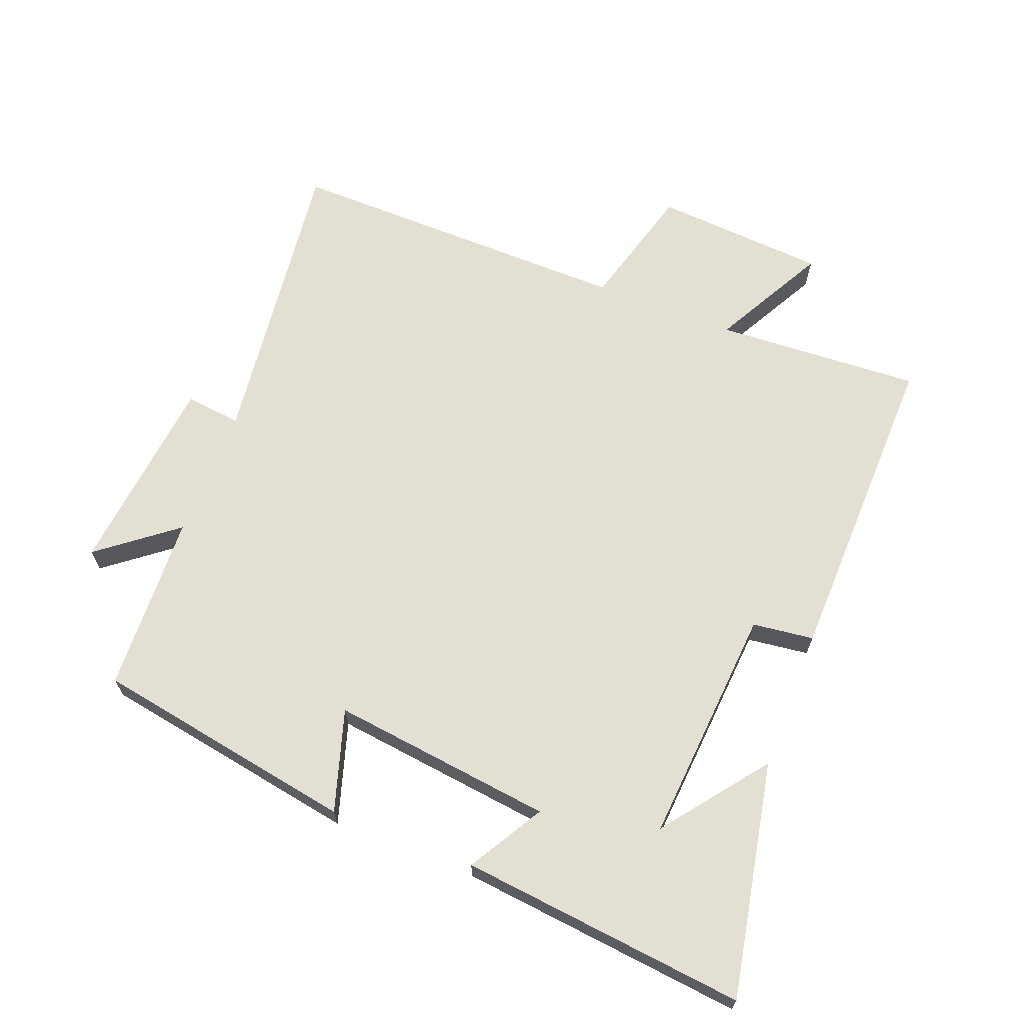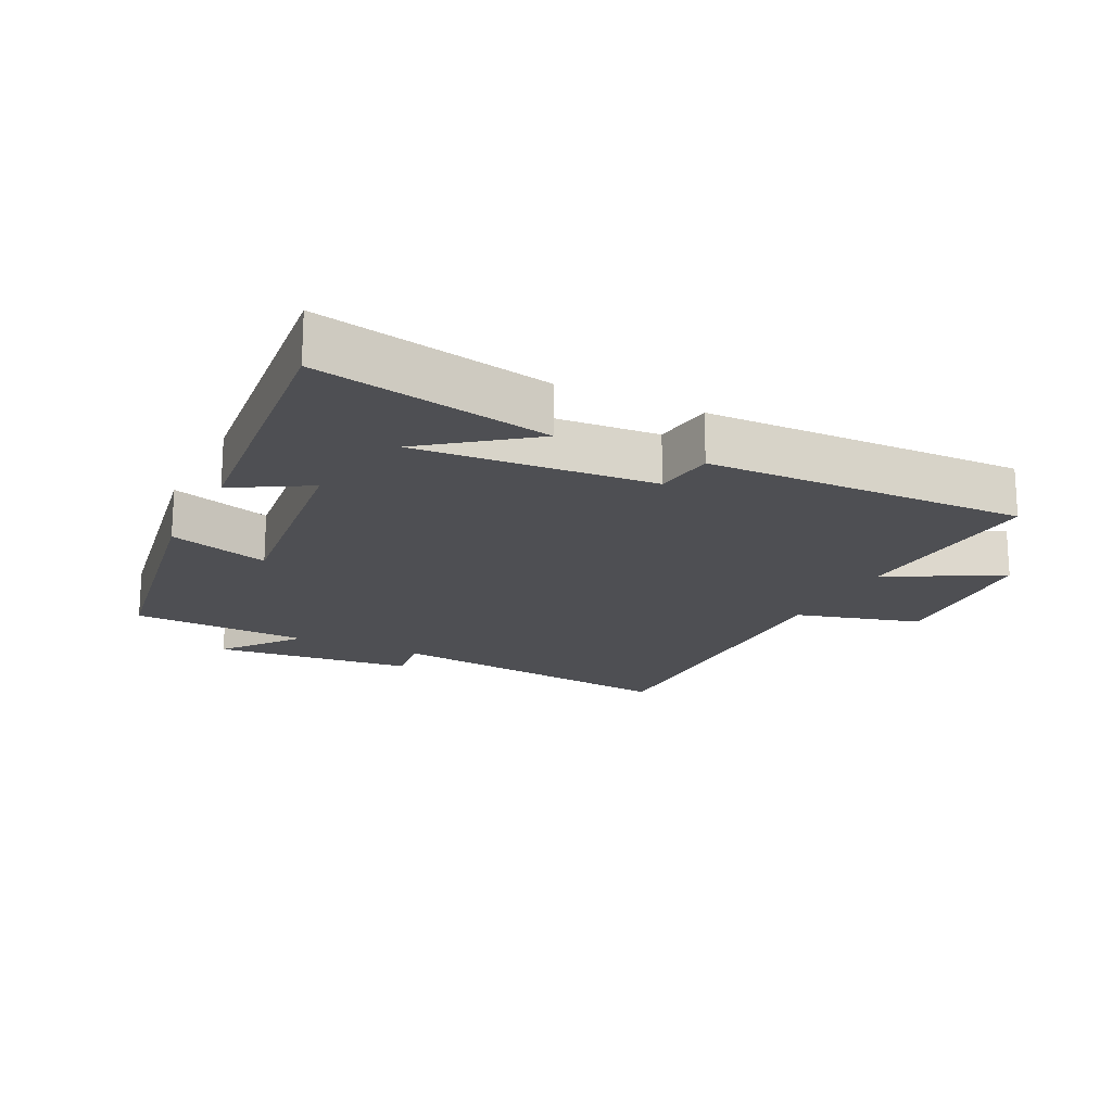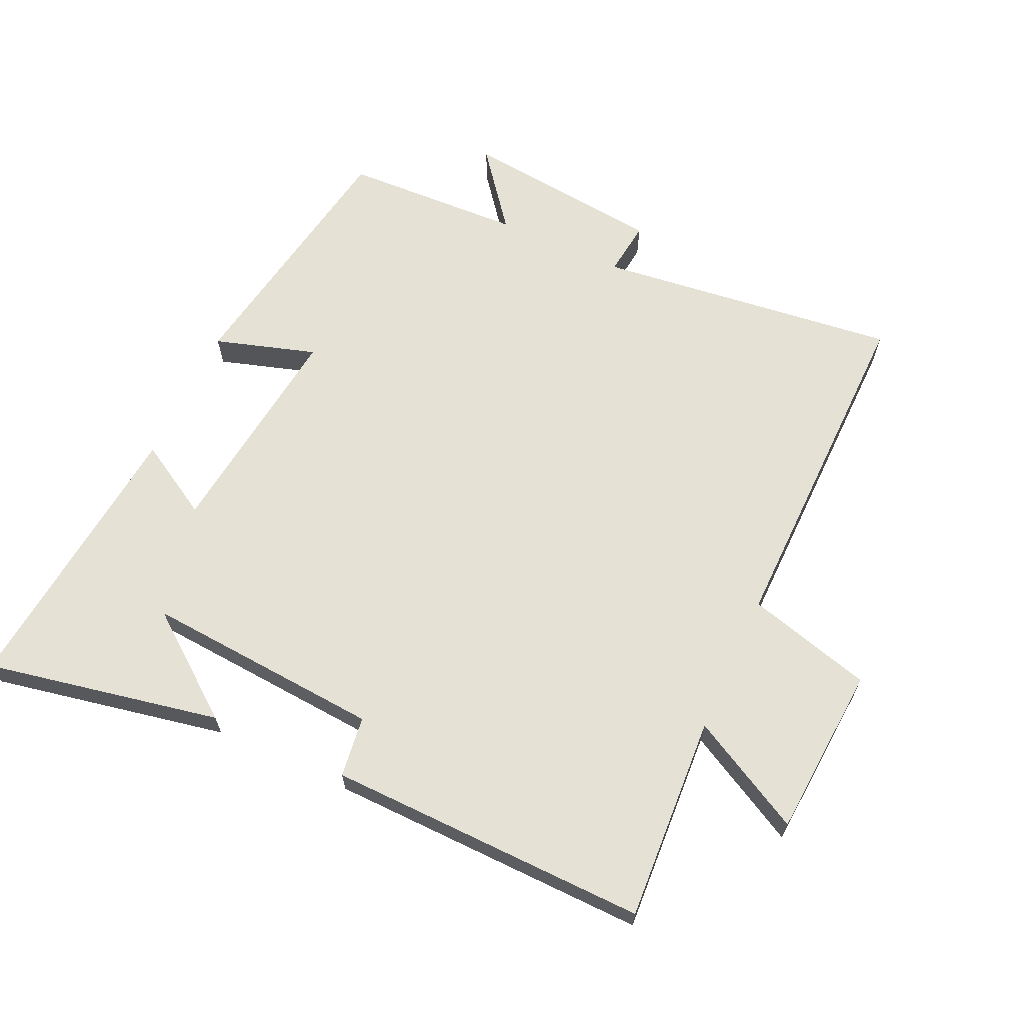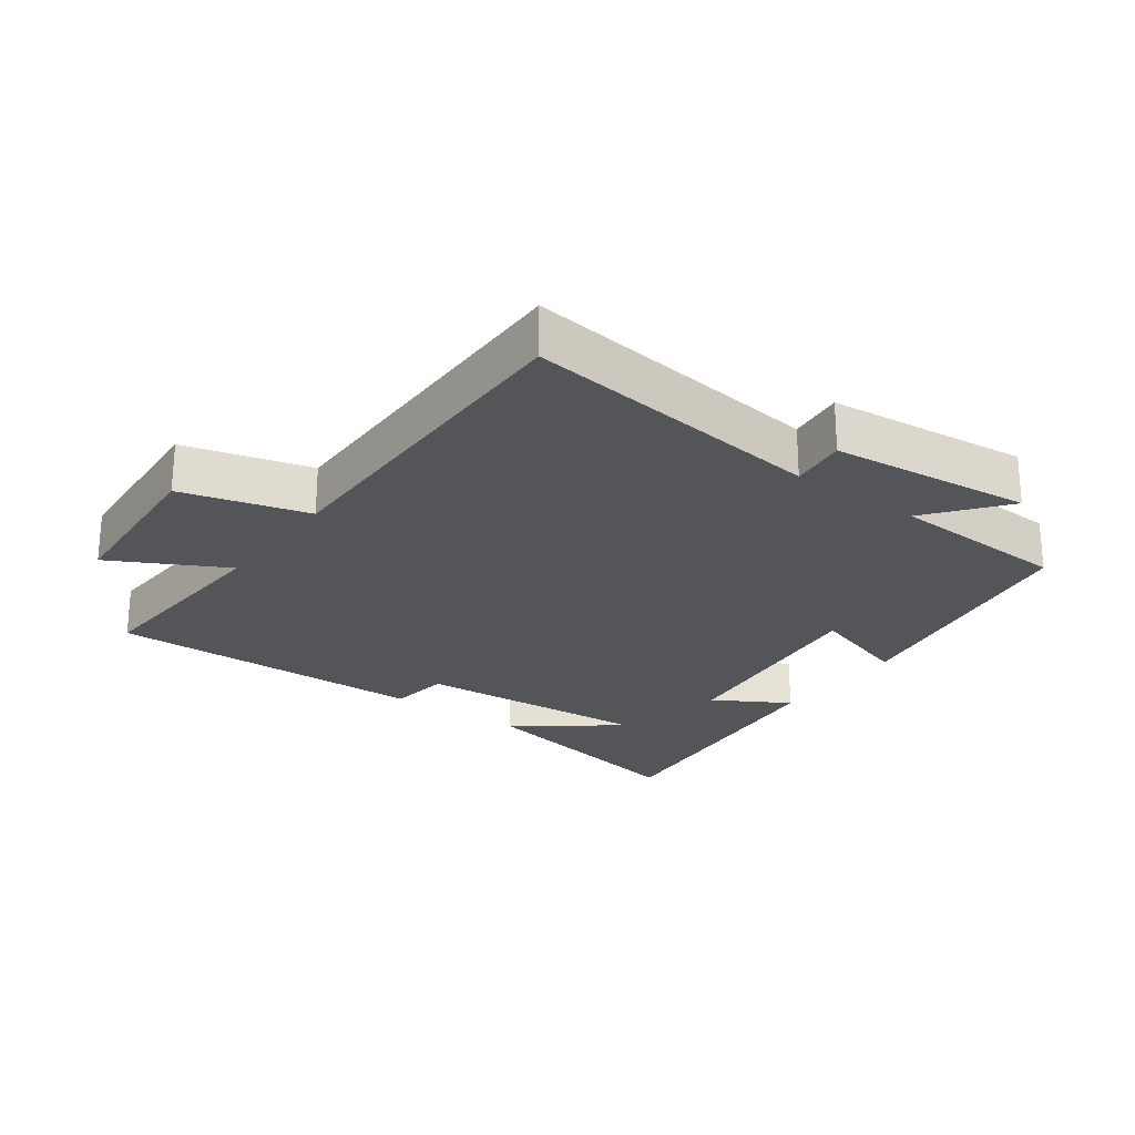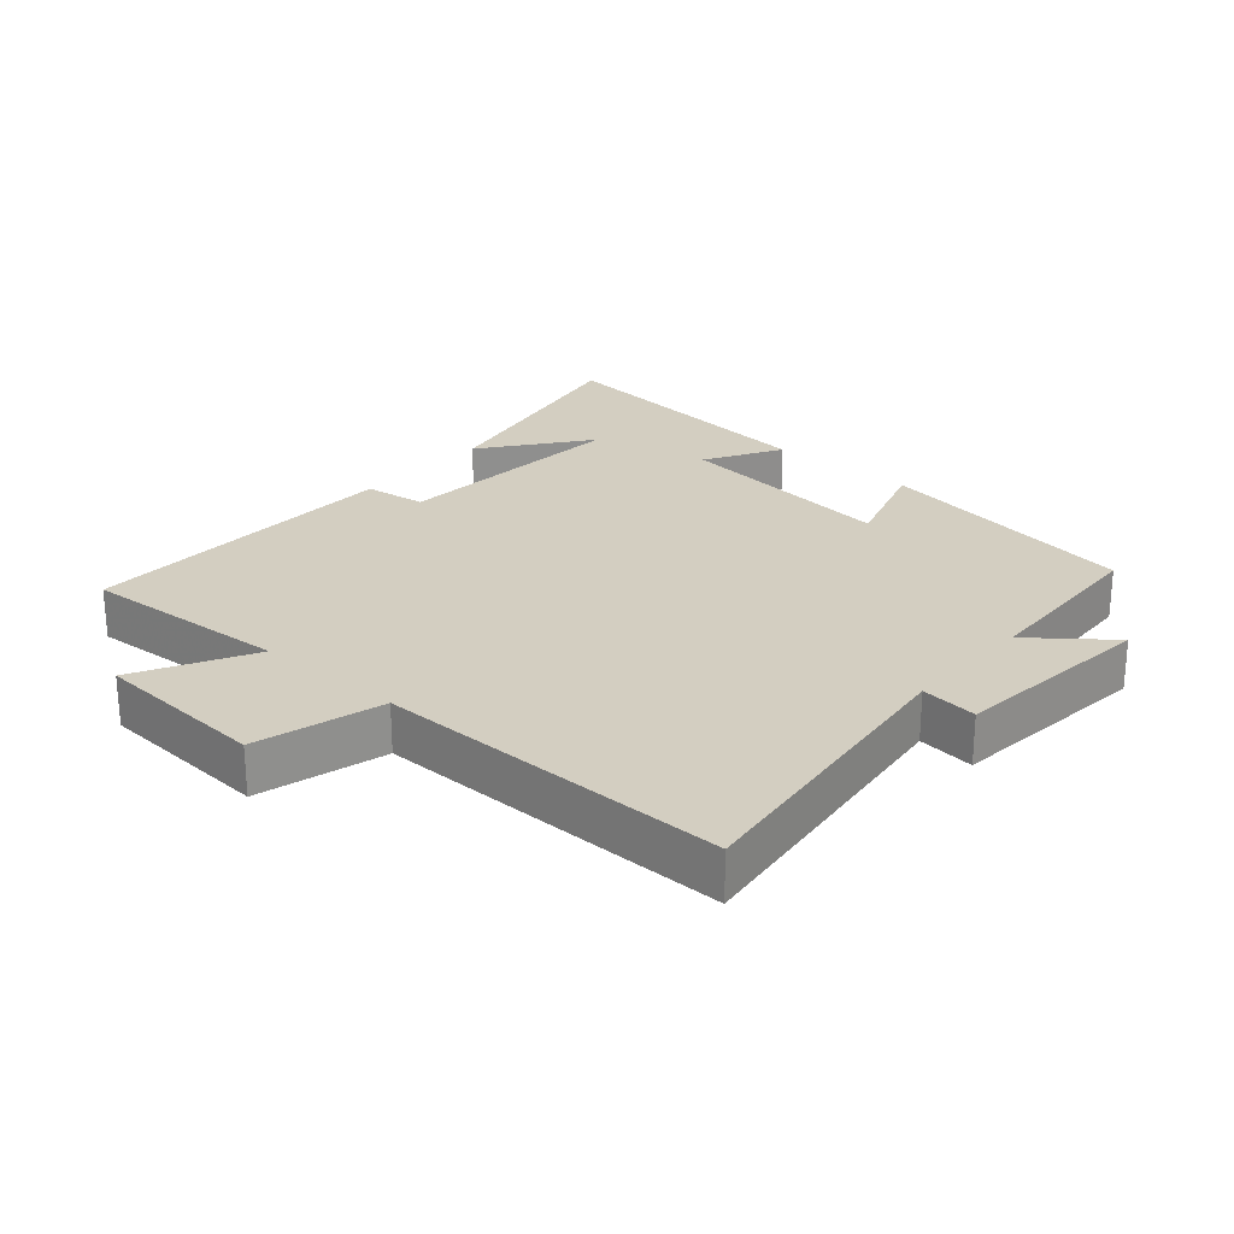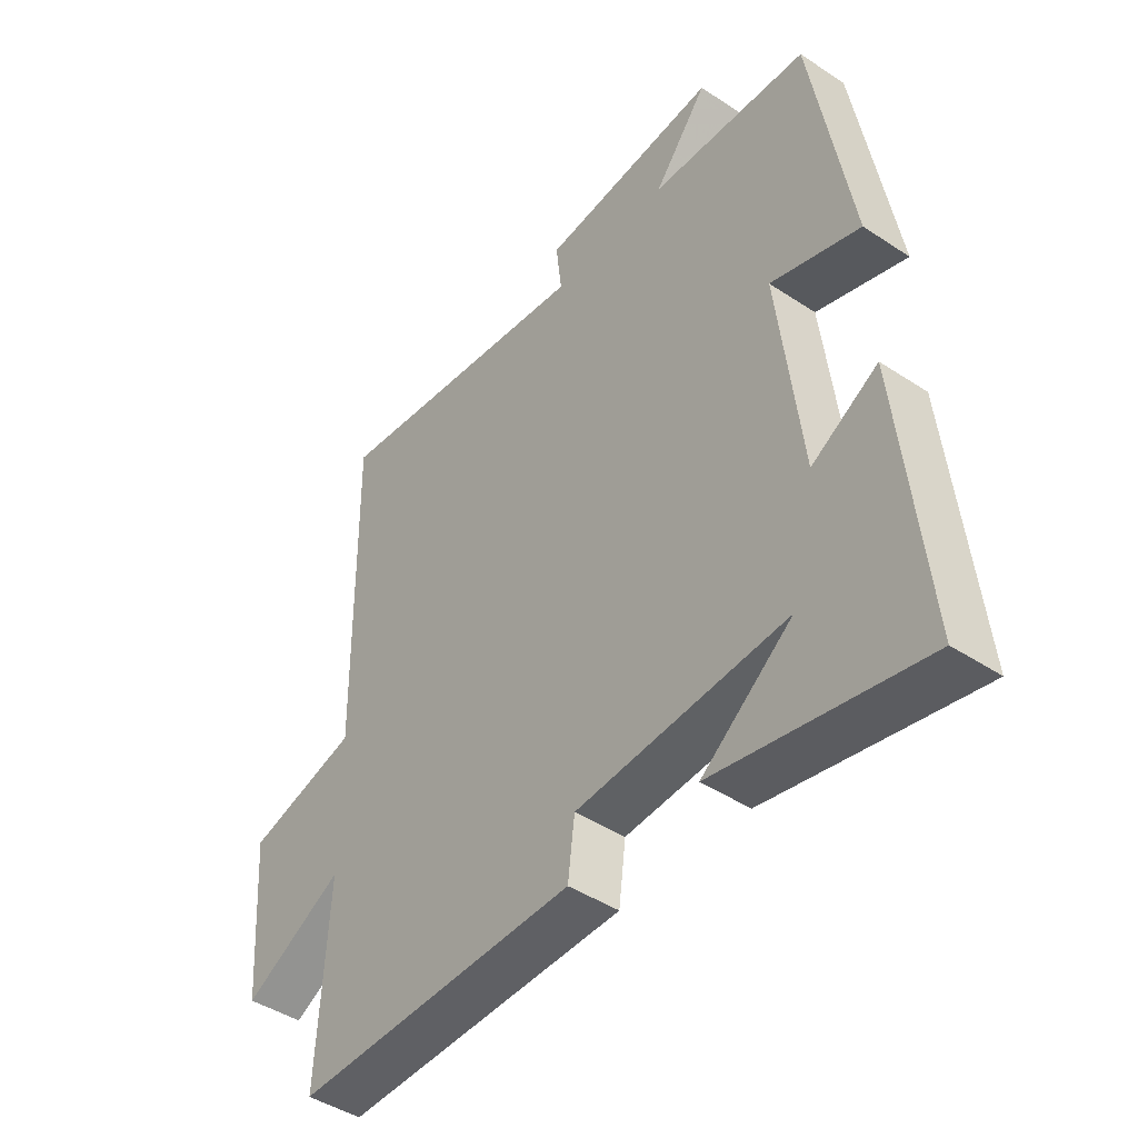
<metadata>
{"format":"obj","ext":"obj","renderer":"f3d","projection":"perspective","resolution":1024,"background":"white","views":[{"elev":66.6,"azim":111.4,"up":"+Y"},{"elev":-18.2,"azim":153.8,"up":"+Y"},{"elev":65.1,"azim":-155.2,"up":"+Y"},{"elev":-24.3,"azim":-36.2,"up":"+Y"},{"elev":25.0,"azim":-49.0,"up":"+Y"},{"elev":-44.2,"azim":52.2,"up":"+Z"}]}
</metadata>
<code>
v 0.432 0.07 0.488
v 0.5 0.07 0.088
v 0.346 0.07 0.136
v 0.386 0.07 -0.202
v 0.5 0.07 -0.136
v 0.545 0.07 -0.571
v 0.188 0.07 -0.5
v 0.344 0.07 -0.381
v -0.018 0.07 -0.407
v -0.03 0.07 -0.5
v -0.519 0.07 -0.509
v -0.5 0.07 -0.196
v -0.673 0.07 -0.288
v -0.691 0.07 -0.026
v -0.5 0.07 0.026
v -0.506 0.07 0.557
v -0.045 0.07 0.5
v -0.055 0.07 0.585
v 0.251 0.07 0.617
v 0.159 0.07 0.5
v 0.432 0 0.488
v 0.5 0 0.088
v 0.346 0 0.136
v 0.386 0 -0.202
v 0.5 0 -0.136
v 0.545 0 -0.571
v 0.188 0 -0.5
v 0.344 0 -0.381
v -0.018 0 -0.407
v -0.03 0 -0.5
v -0.519 0 -0.509
v -0.5 0 -0.196
v -0.673 0 -0.288
v -0.691 0 -0.026
v -0.5 0 0.026
v -0.506 0 0.557
v -0.045 0 0.5
v -0.055 0 0.585
v 0.251 0 0.617
v 0.159 0 0.5
f 17 18 19 20
f 1 2 3
f 20 1 3
f 17 20 3
f 17 3 4
f 16 17 4
f 15 16 4
f 12 13 14 15
f 12 15 4
f 9 10 11 12
f 8 9 12 4
f 6 7 8
f 4 5 6 8
f 40 39 38 37
f 23 22 21
f 23 21 40
f 23 40 37
f 24 23 37
f 24 37 36
f 24 36 35
f 35 34 33 32
f 24 35 32
f 32 31 30 29
f 24 32 29 28
f 28 27 26
f 28 26 25 24
f 1 21 22 2
f 2 22 23 3
f 3 23 24 4
f 4 24 25 5
f 5 25 26 6
f 6 26 27 7
f 7 27 28 8
f 8 28 29 9
f 9 29 30 10
f 10 30 31 11
f 11 31 32 12
f 12 32 33 13
f 13 33 34 14
f 14 34 35 15
f 15 35 36 16
f 16 36 37 17
f 17 37 38 18
f 18 38 39 19
f 19 39 40 20
f 20 40 21 1

</code>
